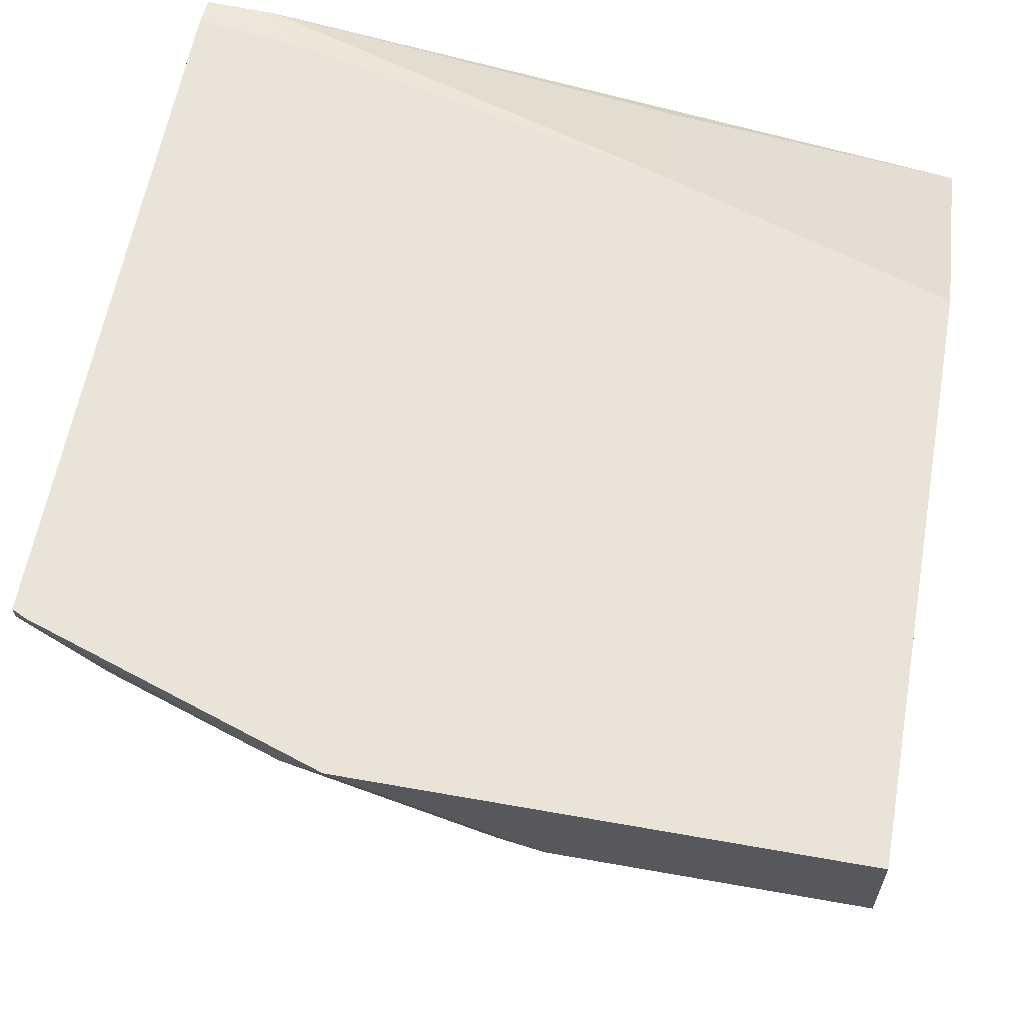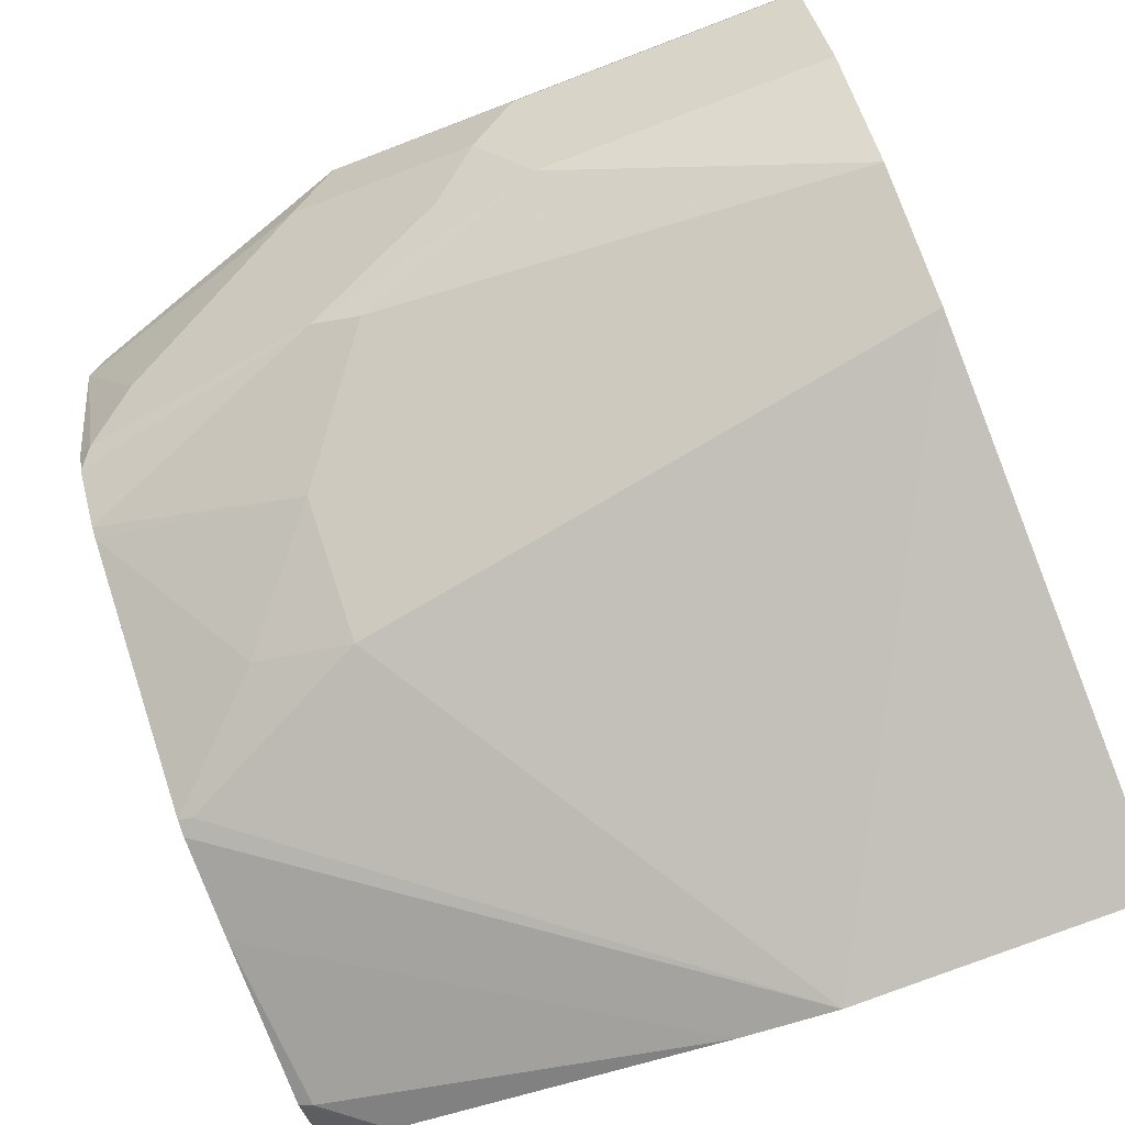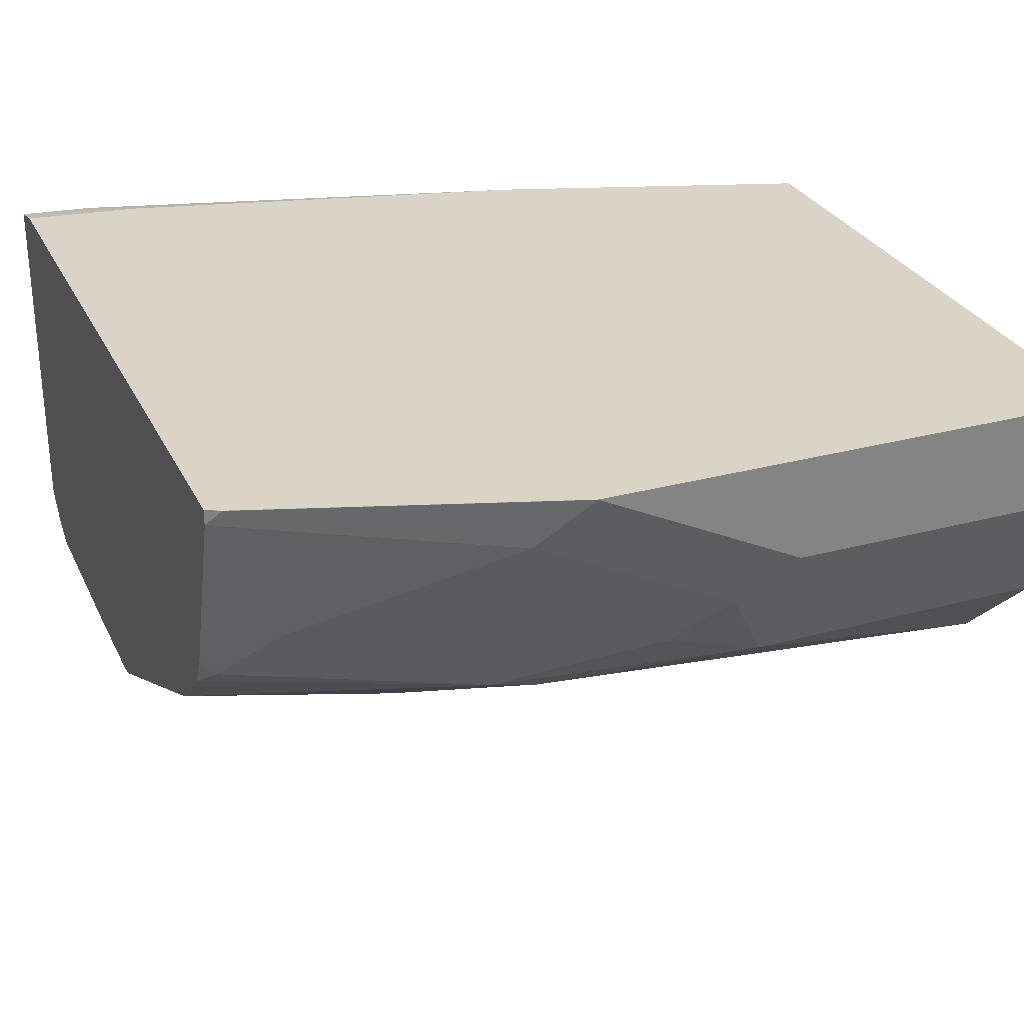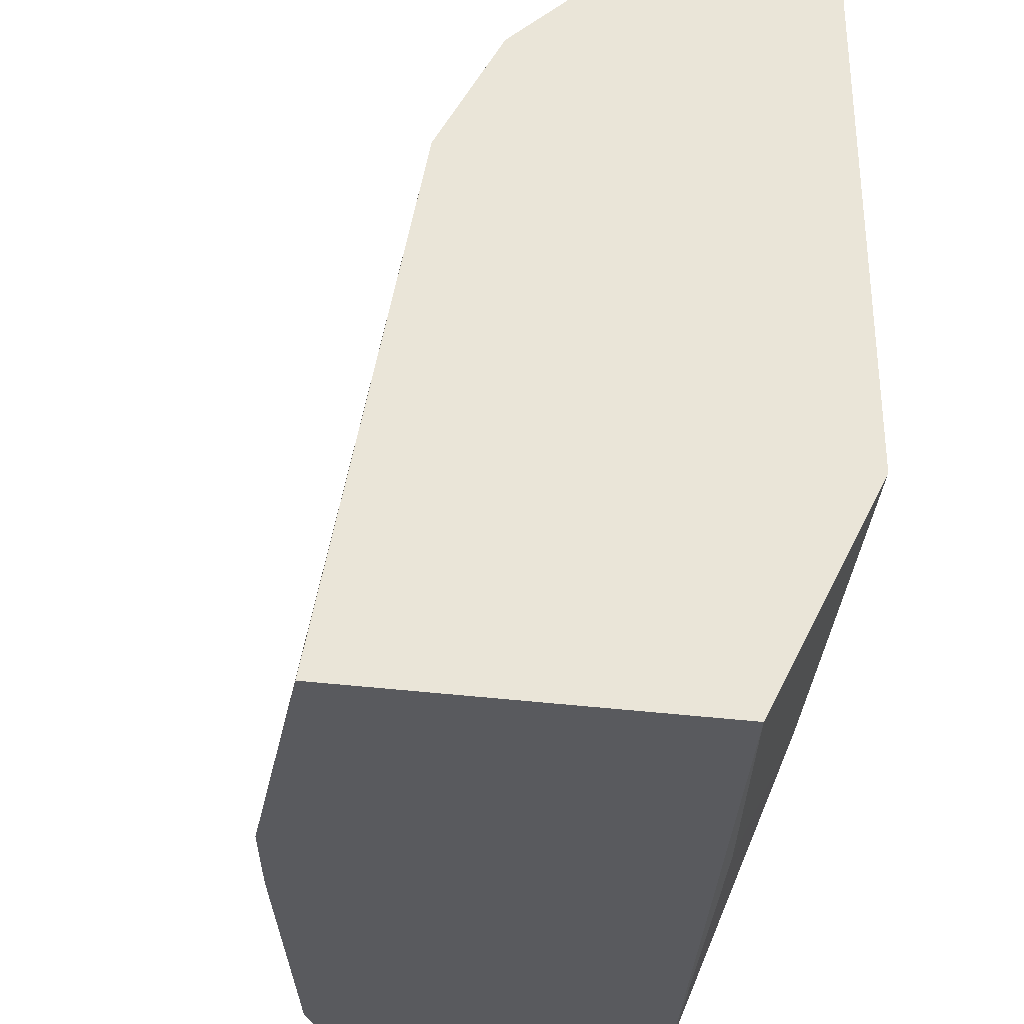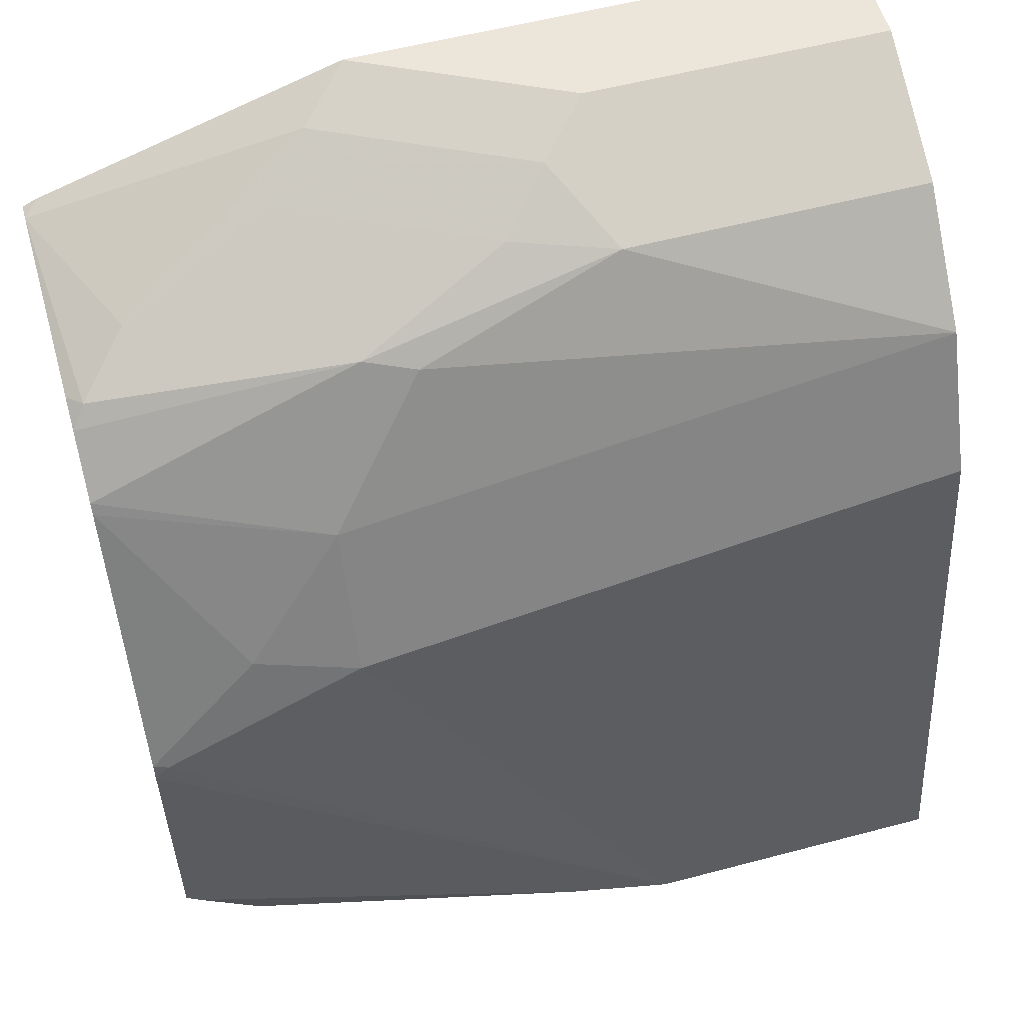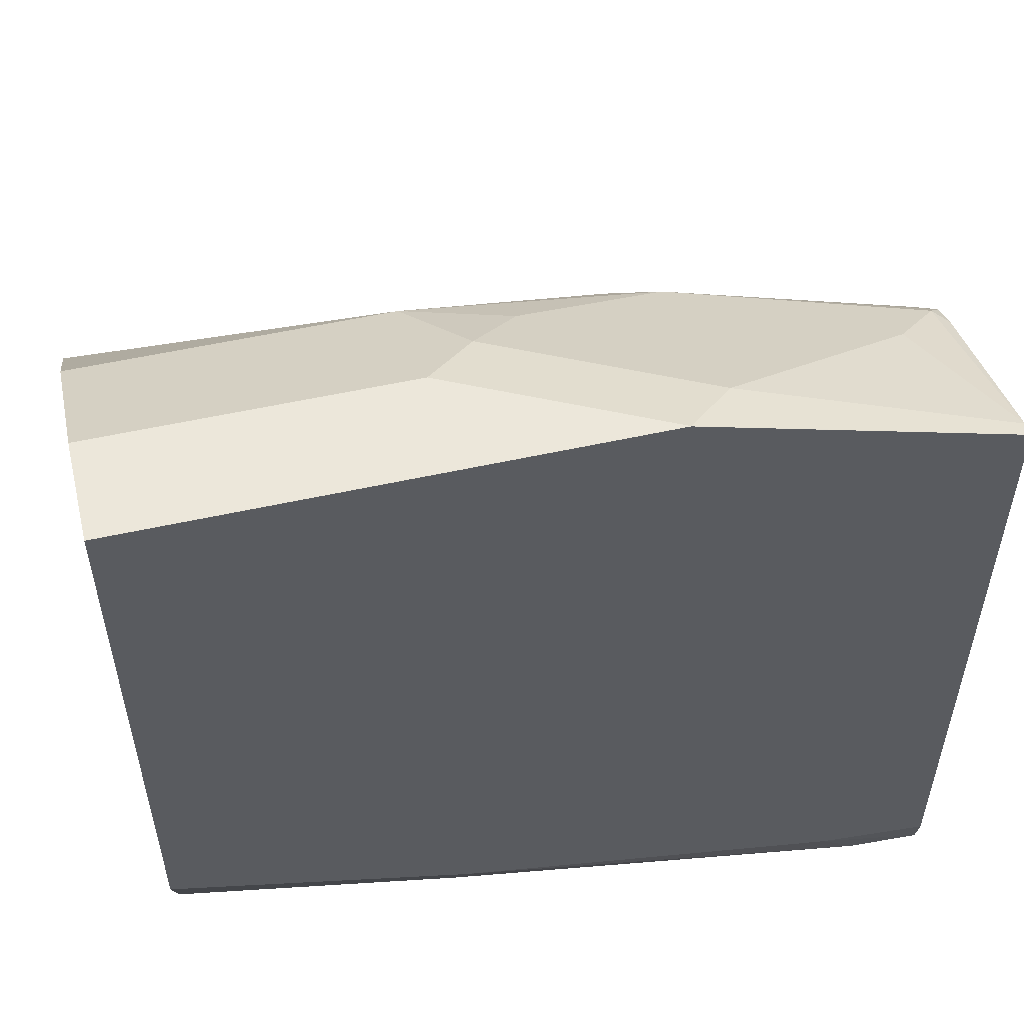
<metadata>
{"format":"obj","ext":"obj","renderer":"f3d","projection":"perspective","resolution":1024,"background":"white","views":[{"elev":61.0,"azim":10.3,"up":"+Y"},{"elev":-79.1,"azim":20.7,"up":"+Y"},{"elev":28.9,"azim":-22.0,"up":"+Y"},{"elev":-31.4,"azim":79.0,"up":"+Z"},{"elev":55.6,"azim":-15.6,"up":"+Z"},{"elev":54.1,"azim":166.7,"up":"+Z"}]}
</metadata>
<code>
v -0.0002725 0.4134 0.8641
v -0.1877 0.4134 0.8641
v -0.0002725 0.3757 0.8641
v -0.0002725 0.4134 0.7514
v -0.1879 0.4134 0.8641
v -0.1878 0.4133 0.8641
v -0.1127 0.3757 0.8641
v -0.0002725 0.3256 0.8391
v -0.3059 0.4134 0.6863
v -0.0002725 0.4133 0.6387
v -0.1127 0.4133 0.6012
v -0.263 0.4133 0.5636
v -0.3006 0.4134 0.8265
v -0.2066 0.3945 0.8547
v -0.3005 0.4133 0.8266
v -0.1315 0.3569 0.8547
v -0.1127 0.3256 0.8391
v -0.0002725 0.2881 0.8014
v -0.306 0.4134 0.6866
v -0.306 0.4133 0.5582
v -0.0002725 0.4132 0.6386
v -0.0002725 0.3667 0.5455
v -0.1127 0.3882 0.5511
v -0.279 0.4093 0.5455
v -0.306 0.4105 0.5455
v -0.306 0.4134 0.8238
v -0.2254 0.3757 0.8407
v -0.306 0.4079 0.8238
v -0.2818 0.3569 0.8172
v -0.1503 0.3381 0.8407
v -0.2066 0.3194 0.8172
v -0.1878 0.3131 0.814
v -0.0002725 0.288 0.8012
v -0.0002725 0.2269 0.5455
v -0.306 0.2804 0.5455
v -0.306 0.3435 0.8017
v -0.3005 0.3381 0.8031
v -0.306 0.3327 0.7963
v -0.306 0.3149 0.7774
v -0.3005 0.3131 0.7765
v -0.2254 0.2881 0.7639
v -0.0002725 0.2755 0.7763
v -0.1127 0.2269 0.5455
v -0.0002725 0.263 0.7511
v -0.2976 0.2724 0.5455
v -0.306 0.2705 0.5554
v -0.306 0.3127 0.7735
v -0.263 0.2724 0.7186
v -0.2254 0.263 0.7138
v -0.0002725 0.2631 0.7515
v -0.1503 0.2339 0.5455
v -0.3005 0.263 0.6763
v -0.306 0.263 0.6709
v -0.2777 0.2626 0.5455
v -0.306 0.2649 0.5648
v -0.306 0.2644 0.677
v -0.306 0.263 0.6308
v -0.3005 0.263 0.5636
f 22 24 23
f 27 29 30
f 28 36 37
f 28 37 29
f 31 40 41
f 30 37 31
f 31 37 38
f 31 38 39
f 22 25 24
f 31 39 40
f 29 37 30
f 22 35 25
f 19 28 26
f 22 54 45
f 22 51 54
f 22 43 51
f 22 34 43
f 19 36 28
f 19 39 38
f 19 47 39
f 19 56 47
f 19 53 56
f 19 57 53
f 19 55 57
f 22 45 35
f 31 41 32
f 55 58 57
f 33 41 42
f 19 46 55
f 54 58 55
f 52 56 53
f 51 53 57
f 51 58 54
f 51 57 58
f 49 56 52
f 48 56 49
f 47 56 48
f 46 54 55
f 45 54 46
f 44 50 49
f 43 53 51
f 43 52 53
f 43 49 52
f 43 44 49
f 41 50 42
f 41 49 50
f 41 48 49
f 41 47 48
f 40 47 41
f 39 47 40
f 36 38 37
f 35 45 46
f 34 44 43
f 32 41 33
f 19 35 46
f 19 38 36
f 19 20 25
f 4 12 9
f 4 11 12
f 4 10 11
f 3 17 8
f 3 7 17
f 2 5 6
f 1 5 2
f 1 13 5
f 1 26 13
f 1 19 26
f 1 9 19
f 1 4 9
f 1 10 4
f 1 21 10
f 1 34 22
f 1 44 34
f 1 50 44
f 1 42 50
f 1 33 42
f 1 18 33
f 1 8 18
f 1 3 8
f 1 7 3
f 1 6 7
f 1 2 6
f 5 13 15
f 5 15 6
f 1 22 21
f 6 16 7
f 6 14 16
f 18 32 33
f 17 32 18
f 17 31 32
f 17 30 31
f 16 30 17
f 15 26 28
f 19 25 35
f 14 28 29
f 14 15 28
f 14 30 16
f 14 27 30
f 14 29 27
f 12 25 20
f 6 15 14
f 13 26 15
f 7 16 17
f 8 17 18
f 9 12 20
f 10 21 11
f 9 20 19
f 11 22 23
f 11 23 24
f 11 24 12
f 12 24 25
f 11 21 22

</code>
